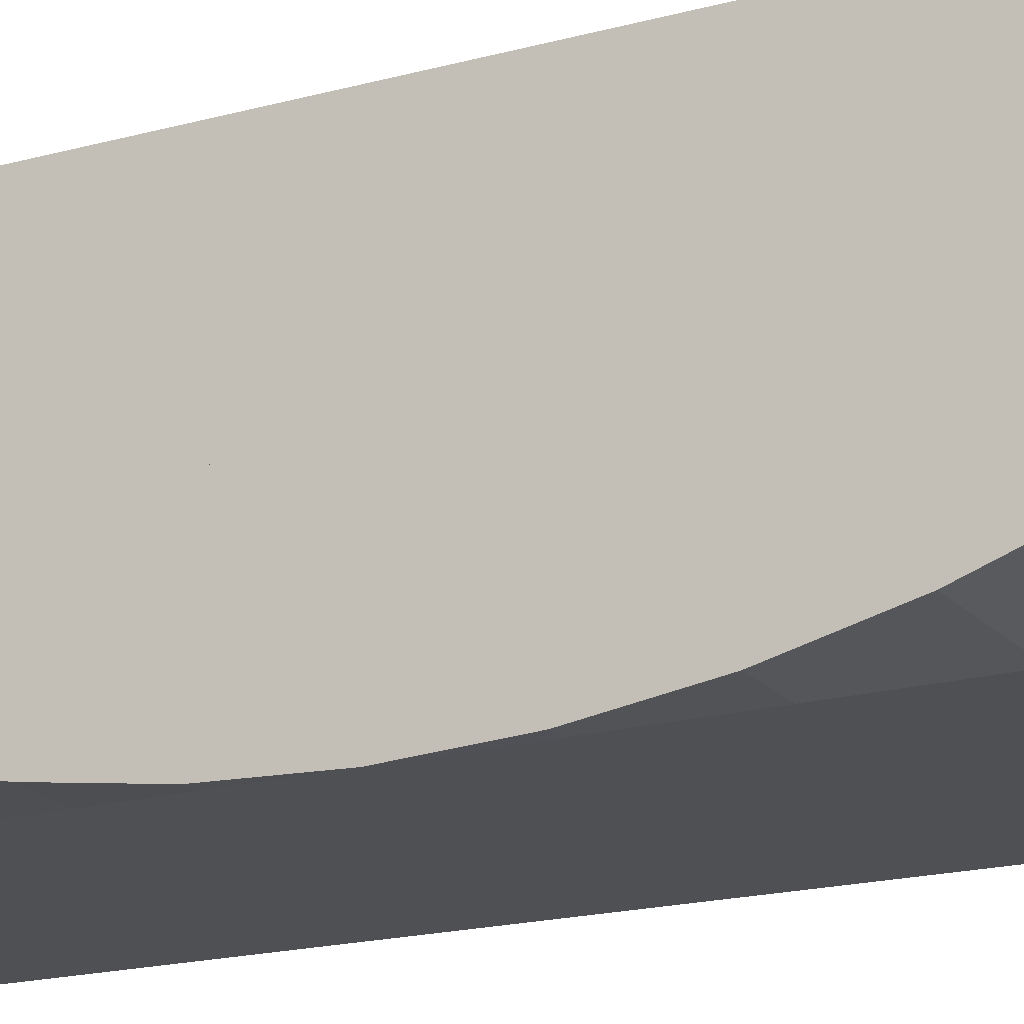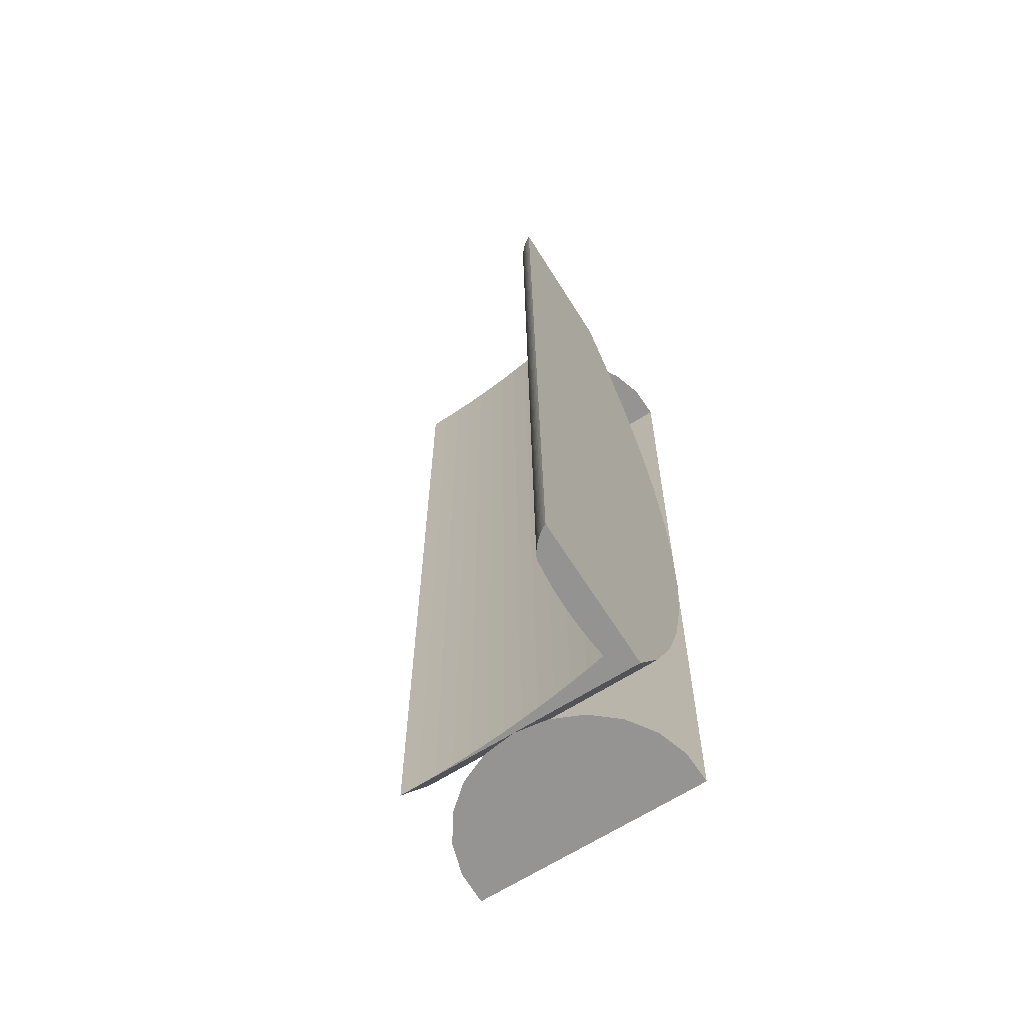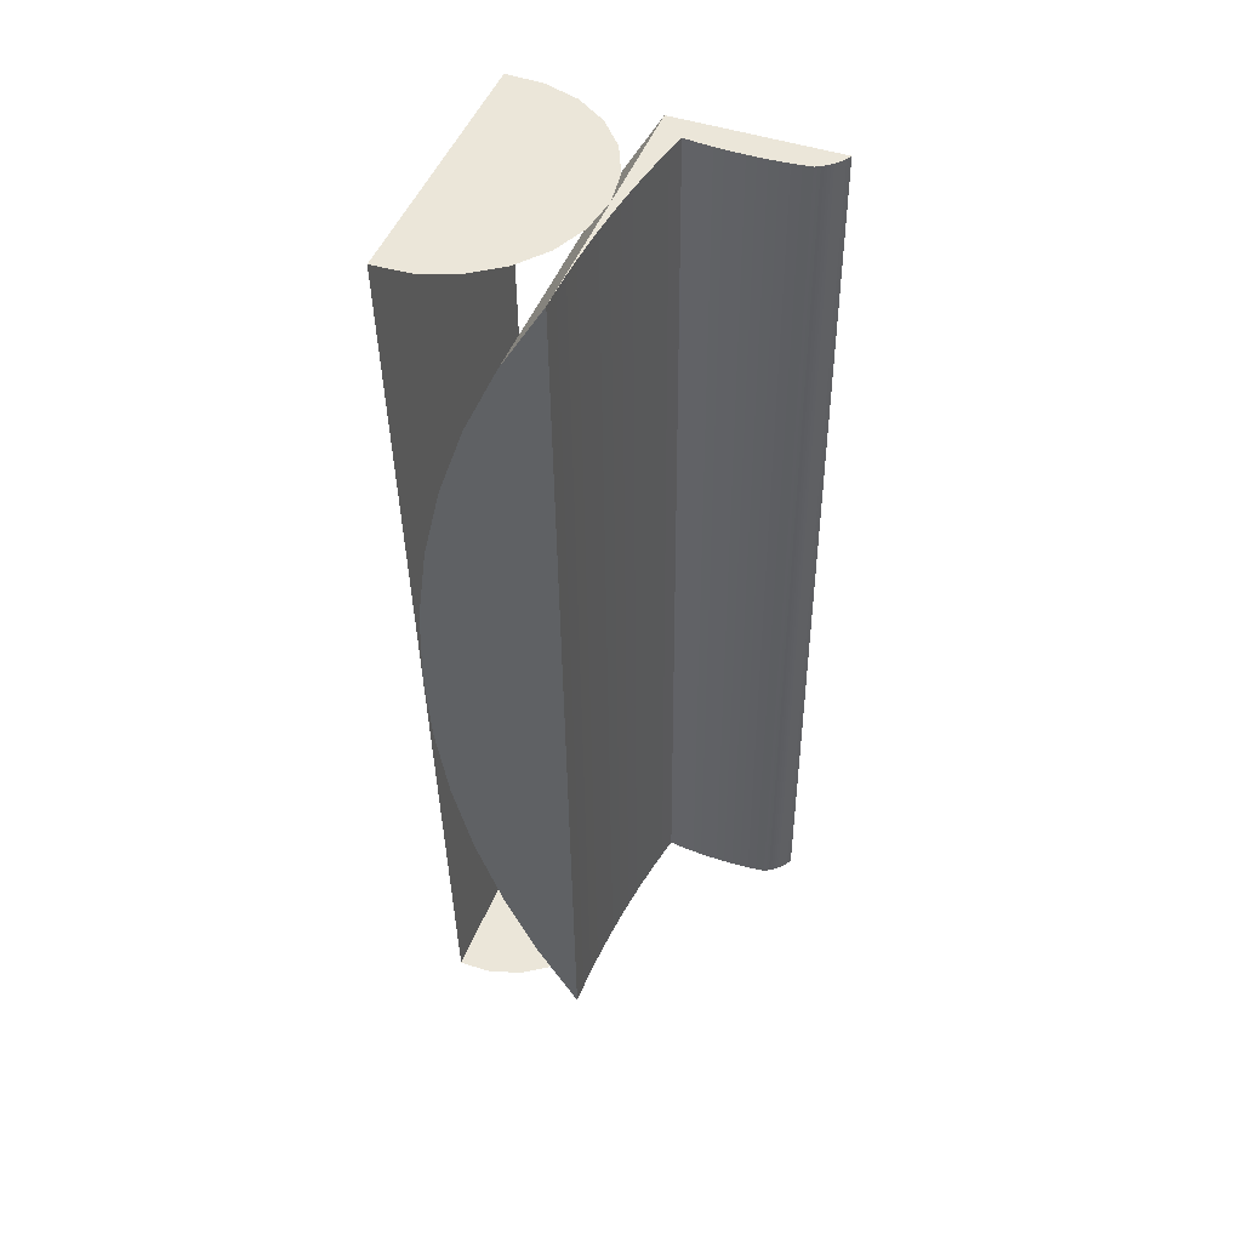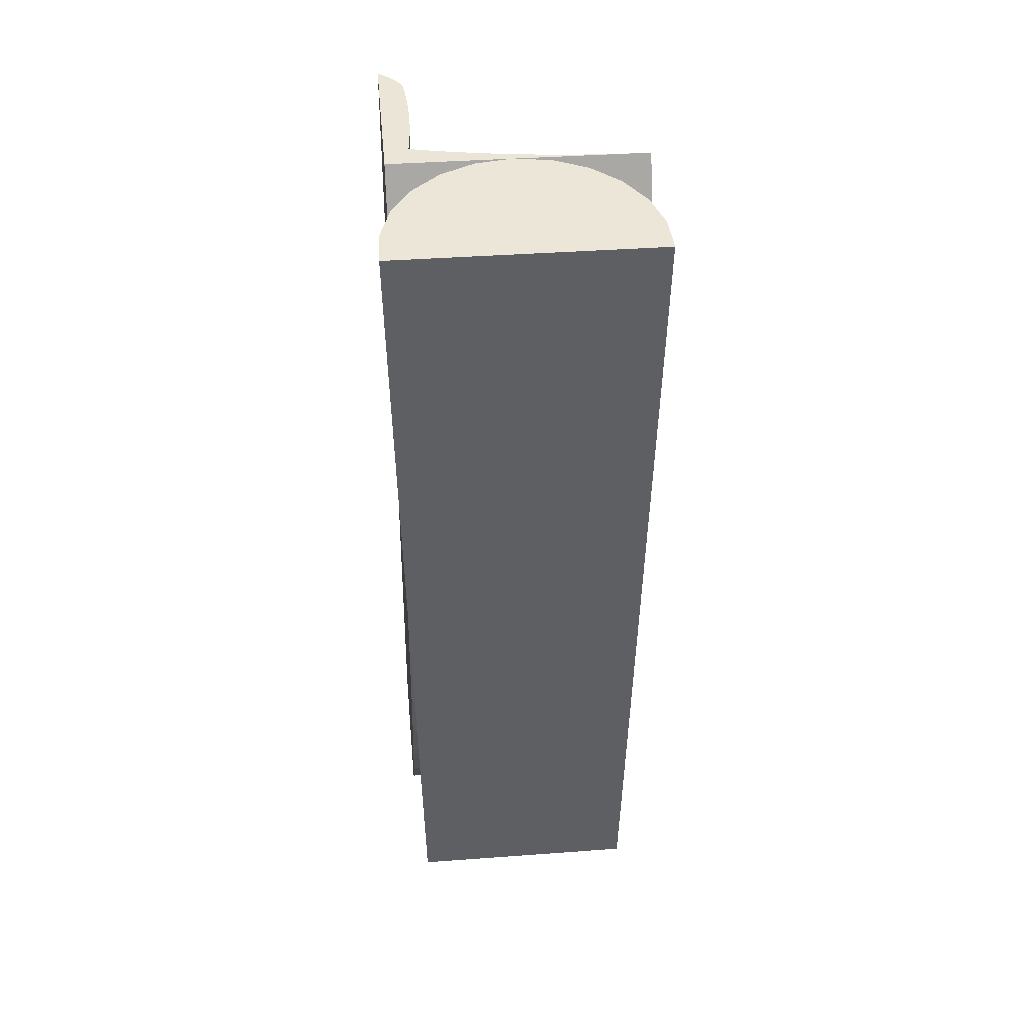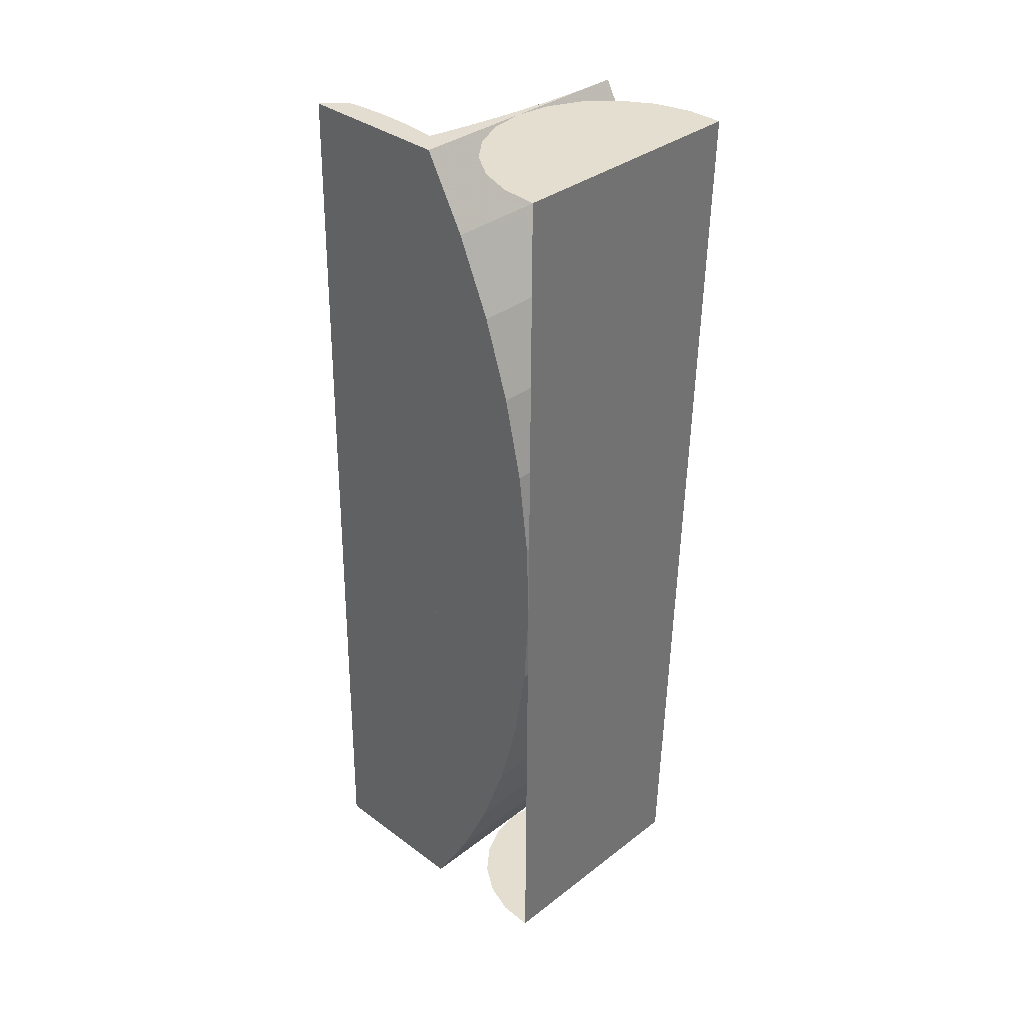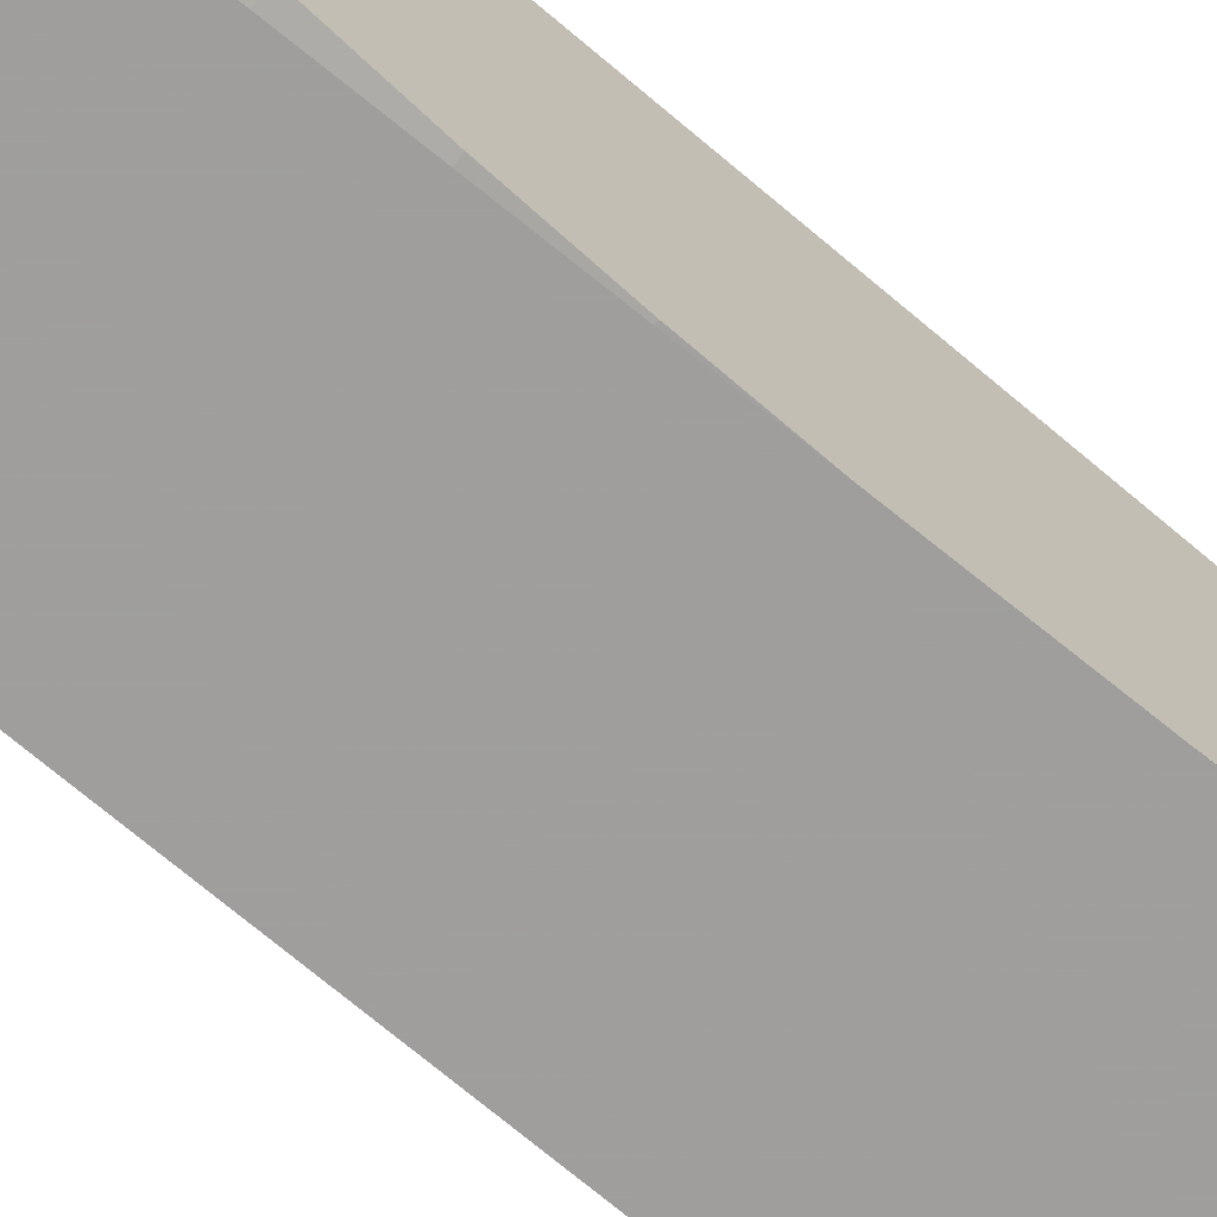
<metadata>
{"format":"obj","ext":"obj","renderer":"f3d","projection":"perspective","resolution":1024,"background":"white","views":[{"elev":-19.4,"azim":-61.0,"up":"+Y"},{"elev":-66.1,"azim":-147.7,"up":"+Z"},{"elev":48.0,"azim":110.9,"up":"+Z"},{"elev":45.1,"azim":-5.3,"up":"+Z"},{"elev":35.3,"azim":-45.8,"up":"+Z"},{"elev":-70.6,"azim":-129.6,"up":"+Y"}]}
</metadata>
<code>
o mesh6_mesh6-geometry
o mesh5_mesh5-geometry
o mesh4_mesh4-geometry
o mesh3_mesh3-geometry
o mesh2_mesh2-geometry
o mesh1_mesh1-geometry
v -0.1131 0.1411 0.4609
v -0.1204 0.1445 -0.4557
v -0.1227 0.1459 -0.4556
v -0.1108 0.1397 0.4609
v -0.1252 0.1472 -0.4556
v -0.1156 0.1424 0.461
v -0.1182 0.143 -0.4557
v -0.1086 0.1382 0.4609
v -0.116 0.1413 -0.4557
v -0.1156 -0.008192 0.4602
v -0.1064 0.1365 0.4608
v -0.1139 0.1396 -0.4558
v -0.1252 -0.003392 -0.4564
v -0.09287 0.01416 0.46
v -0.1043 0.1348 0.4608
v -0.1119 0.1377 -0.4558
v -0.1025 0.01896 -0.4565
v 0.1164 -0.003392 -0.4589
v -0.1163 -0.04805 0.3901
v -0.07486 0.01054 0.4598
v -0.09187 0.02291 0.4601
v -0.1023 0.1329 0.4608
v -0.1101 0.1357 -0.4558
v -0.08446 0.01534 -0.4567
v -0.1015 0.0277 -0.4565
v 0.126 -0.008192 0.4576
v -0.1244 -0.04399 -0.3867
v 0.09799 -0.003297 -0.4587
v -0.1171 -0.08109 0.3165
v 0.1252 -0.04805 0.3875
v -0.05679 0.007235 0.4596
v -0.09104 0.03167 0.4601
v -0.1005 0.1309 0.4607
v -0.1083 0.1336 -0.4559
v -0.06639 0.01203 -0.4569
v -0.1006 0.03647 -0.4564
v 0.1076 -0.008096 0.4578
v 0.1171 -0.04399 -0.3892
v -0.1237 -0.07779 -0.3135
v 0.07963 -0.002879 -0.4585
v -0.1179 -0.107 0.2401
v 0.1244 -0.08109 0.314
v -0.03867 0.004251 0.4594
v -0.09041 0.04046 0.4602
v -0.09869 0.1288 0.4607
v -0.1066 0.1314 -0.4559
v -0.04827 0.00905 -0.4571
v -0.1 0.04526 -0.4564
v 0.08923 -0.007679 0.458
v 0.1178 -0.07779 -0.316
v -0.1229 -0.1045 -0.2374
v 0.06129 -0.002139 -0.4583
v -0.1187 -0.1256 0.1616
v 0.1236 -0.107 0.2376
v -0.0205 0.001585 0.4592
v -0.08995 0.04925 0.4602
v -0.09705 0.1266 0.4607
v -0.1051 0.1291 -0.4559
v -0.0301 0.006385 -0.4573
v -0.09955 0.05405 -0.4564
v 0.07089 -0.006939 0.4582
v 0.1186 -0.1045 -0.2399
v -0.122 -0.1239 -0.1591
v 0.04296 -0.001077 -0.4581
v -0.1195 -0.1366 0.08176
v 0.1228 -0.1256 0.1591
v -0.00229 -0.0007611 0.459
v -0.08967 0.05806 0.4602
v -0.09553 0.1243 0.4606
v -0.1037 0.1268 -0.4559
v -0.01189 0.004039 -0.4575
v -0.09927 0.06285 -0.4563
v 0.05256 -0.005876 0.4584
v 0.1195 -0.1239 -0.1616
v -0.1212 -0.1357 -0.07935
v 0.02465 0.0003073 -0.4579
v -0.1204 -0.14 0.001184
v 0.122 -0.1366 0.07923
v 0.01596 -0.002787 0.4588
v -0.08958 0.06686 0.4603
v -0.09413 0.122 0.4606
v -0.1025 0.1244 -0.456
v 0.006363 0.002012 -0.4577
v -0.09918 0.07166 -0.4563
v 0.03424 -0.004492 0.4586
v 0.1203 -0.1357 -0.08188
v 0.1211 -0.14 -0.001345
v -0.08967 0.07567 0.4603
v -0.09286 0.1196 0.4606
v -0.1015 0.1156 -0.456
v -0.09927 0.08047 -0.4562
v -0.1148 -0.1328 -0.4583
v 0.1259 -0.1472 0.4555
v -0.08995 0.08447 0.4604
v -0.09186 0.1108 0.4605
v -0.1006 0.1069 -0.4561
v -0.09954 0.08927 -0.4562
v 0.1163 -0.1328 -0.461
v -0.126 -0.1472 0.4579
v -0.0904 0.09327 0.4604
v -0.09104 0.1021 0.4605
v -0.1 0.09807 -0.4561
v -0.1139 -0.1003 -0.4578
v 0.1245 -0.1121 0.456
v 0.1154 -0.1003 -0.4605
v -0.1245 -0.1121 0.4584
v -0.104 -0.06927 -0.4575
v 0.1135 -0.07878 0.4567
v 0.1056 -0.06927 -0.4599
v -0.1135 -0.07878 0.4589
v -0.08593 -0.04222 -0.4573
v 0.09378 -0.04977 0.4574
v 0.08754 -0.04222 -0.4593
v -0.09377 -0.04976 0.4592
v -0.06108 -0.02123 -0.4573
v 0.06685 -0.02728 0.458
v 0.0627 -0.02123 -0.4587
v -0.06683 -0.02728 0.4593
v -0.0314 -0.007941 -0.4574
v 0.03477 -0.01306 0.4585
v 0.03301 -0.00794 -0.4581
v -0.03474 -0.01306 0.4592
v 0.0007884 -0.003395 -0.4577
v 3.292e-05 -0.008195 0.459
v 0.0008272 -0.003395 -0.4577
v -7.914e-06 -0.008195 0.459
f 1 2 3
f 2 1 4
f 3 2 1
f 4 1 2
f 2 5 3
f 3 5 2
f 3 6 1
f 1 6 3
f 4 6 1
f 1 6 4
f 4 7 2
f 2 7 4
f 7 5 2
f 2 5 7
f 6 3 5
f 5 3 6
f 8 6 4
f 4 6 8
f 7 4 8
f 8 4 7
f 9 5 7
f 7 5 9
f 5 10 6
f 6 10 5
f 11 6 8
f 8 6 11
f 8 9 7
f 7 9 8
f 12 5 9
f 9 5 12
f 10 5 13
f 13 5 10
f 14 10 6
f 6 10 14
f 15 6 11
f 11 6 15
f 9 8 11
f 11 8 9
f 16 5 12
f 12 5 16
f 11 12 9
f 9 12 11
f 17 13 5
f 5 13 17
f 10 18 13
f 13 18 10
f 13 19 10
f 10 19 13
f 20 10 14
f 14 10 20
f 14 6 21
f 21 6 14
f 22 6 15
f 15 6 22
f 12 11 15
f 15 11 12
f 23 5 16
f 16 5 23
f 15 16 12
f 12 16 15
f 24 13 17
f 17 13 24
f 17 5 25
f 25 5 17
f 18 10 26
f 26 10 18
f 13 28 18
f 18 28 13
f 19 13 29
f 29 13 19
f 31 10 20
f 20 10 31
f 24 14 20
f 20 14 24
f 21 6 32
f 32 6 21
f 14 25 21
f 21 25 14
f 33 6 22
f 22 6 33
f 16 15 22
f 22 15 16
f 34 5 23
f 23 5 34
f 16 33 23
f 23 33 16
f 35 13 24
f 24 13 35
f 14 24 17
f 17 24 14
f 25 5 36
f 36 5 25
f 25 14 17
f 17 14 25
f 10 37 26
f 26 37 10
f 18 37 26
f 26 37 18
f 30 18 26
f 26 18 30
f 39 13 27
f 27 13 39
f 28 13 40
f 40 13 28
f 37 18 28
f 28 18 37
f 29 13 41
f 41 13 29
f 43 10 31
f 31 10 43
f 35 20 31
f 31 20 35
f 20 35 24
f 24 35 20
f 32 6 44
f 44 6 32
f 21 36 32
f 32 36 21
f 36 21 25
f 25 21 36
f 45 6 33
f 33 6 45
f 33 16 22
f 22 16 33
f 46 5 34
f 34 5 46
f 23 45 34
f 34 45 23
f 45 23 33
f 33 23 45
f 47 13 35
f 35 13 47
f 36 5 48
f 48 5 36
f 37 10 49
f 49 10 37
f 18 30 42
f 42 30 18
f 18 50 38
f 38 50 18
f 51 13 39
f 39 13 51
f 40 13 52
f 52 13 40
f 49 28 40
f 40 28 49
f 28 49 37
f 37 49 28
f 41 13 53
f 53 13 41
f 55 10 43
f 43 10 55
f 47 31 43
f 43 31 47
f 31 47 35
f 35 47 31
f 44 6 56
f 56 6 44
f 32 48 44
f 44 48 32
f 48 32 36
f 36 32 48
f 57 6 45
f 45 6 57
f 58 5 46
f 46 5 58
f 34 57 46
f 46 57 34
f 57 34 45
f 45 34 57
f 59 13 47
f 47 13 59
f 48 5 60
f 60 5 48
f 49 10 61
f 61 10 49
f 18 42 54
f 54 42 18
f 18 62 50
f 50 62 18
f 63 13 51
f 51 13 63
f 52 13 64
f 64 13 52
f 61 40 52
f 52 40 61
f 40 61 49
f 49 61 40
f 53 13 65
f 65 13 53
f 67 10 55
f 55 10 67
f 59 43 55
f 55 43 59
f 43 59 47
f 47 59 43
f 56 6 68
f 68 6 56
f 44 60 56
f 56 60 44
f 60 44 48
f 48 44 60
f 69 6 57
f 57 6 69
f 70 5 58
f 58 5 70
f 46 69 58
f 58 69 46
f 69 46 57
f 57 46 69
f 71 13 59
f 59 13 71
f 60 5 72
f 72 5 60
f 61 10 73
f 73 10 61
f 18 54 66
f 66 54 18
f 18 74 62
f 62 74 18
f 75 13 63
f 63 13 75
f 64 13 76
f 76 13 64
f 73 52 64
f 64 52 73
f 52 73 61
f 61 73 52
f 65 13 77
f 77 13 65
f 79 10 67
f 67 10 79
f 71 55 67
f 67 55 71
f 55 71 59
f 59 71 55
f 68 6 80
f 80 6 68
f 56 72 68
f 68 72 56
f 72 56 60
f 60 56 72
f 81 6 69
f 69 6 81
f 82 5 70
f 70 5 82
f 58 81 70
f 70 81 58
f 81 58 69
f 69 58 81
f 83 13 71
f 71 13 83
f 72 5 84
f 84 5 72
f 73 10 85
f 85 10 73
f 18 66 78
f 78 66 18
f 18 86 74
f 74 86 18
f 77 13 75
f 75 13 77
f 76 13 83
f 83 13 76
f 85 64 76
f 76 64 85
f 64 85 73
f 73 85 64
f 85 10 79
f 79 10 85
f 83 67 79
f 79 67 83
f 67 83 71
f 71 83 67
f 80 6 88
f 88 6 80
f 68 84 80
f 80 84 68
f 84 68 72
f 72 68 84
f 89 6 81
f 81 6 89
f 90 5 82
f 82 5 90
f 70 89 82
f 82 89 70
f 89 70 81
f 81 70 89
f 84 5 91
f 91 5 84
f 18 78 87
f 87 78 18
f 18 87 86
f 86 87 18
f 79 76 83
f 83 76 79
f 76 79 85
f 85 79 76
f 88 6 94
f 94 6 88
f 80 91 88
f 88 91 80
f 91 80 84
f 84 80 91
f 95 6 89
f 89 6 95
f 96 5 90
f 90 5 96
f 82 95 90
f 90 95 82
f 95 82 89
f 89 82 95
f 91 5 97
f 97 5 91
f 94 6 100
f 100 6 94
f 88 97 94
f 94 97 88
f 97 88 91
f 91 88 97
f 101 6 95
f 95 6 101
f 102 5 96
f 96 5 102
f 90 101 96
f 96 101 90
f 101 90 95
f 95 90 101
f 97 5 102
f 102 5 97
f 98 103 92
f 92 103 98
f 99 104 93
f 93 104 99
f 100 6 101
f 101 6 100
f 94 102 100
f 100 102 94
f 102 94 97
f 97 94 102
f 96 100 102
f 102 100 96
f 100 96 101
f 101 96 100
f 103 98 105
f 105 98 103
f 104 99 106
f 106 99 104
f 103 105 107
f 107 105 103
f 104 106 108
f 108 106 104
f 107 105 109
f 109 105 107
f 108 106 110
f 110 106 108
f 107 109 111
f 111 109 107
f 108 110 112
f 112 110 108
f 111 109 113
f 113 109 111
f 112 110 114
f 114 110 112
f 111 113 115
f 115 113 111
f 112 114 116
f 116 114 112
f 115 113 117
f 117 113 115
f 116 114 118
f 118 114 116
f 115 117 119
f 119 117 115
f 116 118 120
f 120 118 116
f 119 117 121
f 121 117 119
f 120 118 122
f 122 118 120
f 119 121 123
f 123 121 119
f 120 122 124
f 124 122 120
f 123 121 125
f 125 121 123
f 124 122 126
f 126 122 124
f 18 27 13
f 13 27 18
f 30 10 19
f 19 10 30
f 10 30 26
f 26 30 10
f 27 18 38
f 38 18 27
f 42 19 29
f 29 19 42
f 19 42 30
f 30 42 19
f 38 39 27
f 27 39 38
f 54 29 41
f 41 29 54
f 29 54 42
f 42 54 29
f 39 38 50
f 50 38 39
f 50 51 39
f 39 51 50
f 66 41 53
f 53 41 66
f 41 66 54
f 54 66 41
f 51 50 62
f 62 50 51
f 62 63 51
f 51 63 62
f 78 53 65
f 65 53 78
f 53 78 66
f 66 78 53
f 63 62 74
f 74 62 63
f 74 75 63
f 63 75 74
f 87 65 77
f 77 65 87
f 65 87 78
f 78 87 65
f 75 74 86
f 86 74 75
f 86 77 75
f 75 77 86
f 87 92 77
f 77 92 87
f 77 86 87
f 87 86 77
f 77 93 87
f 87 93 77
f 92 87 98
f 98 87 92
f 93 77 99
f 99 77 93

</code>
